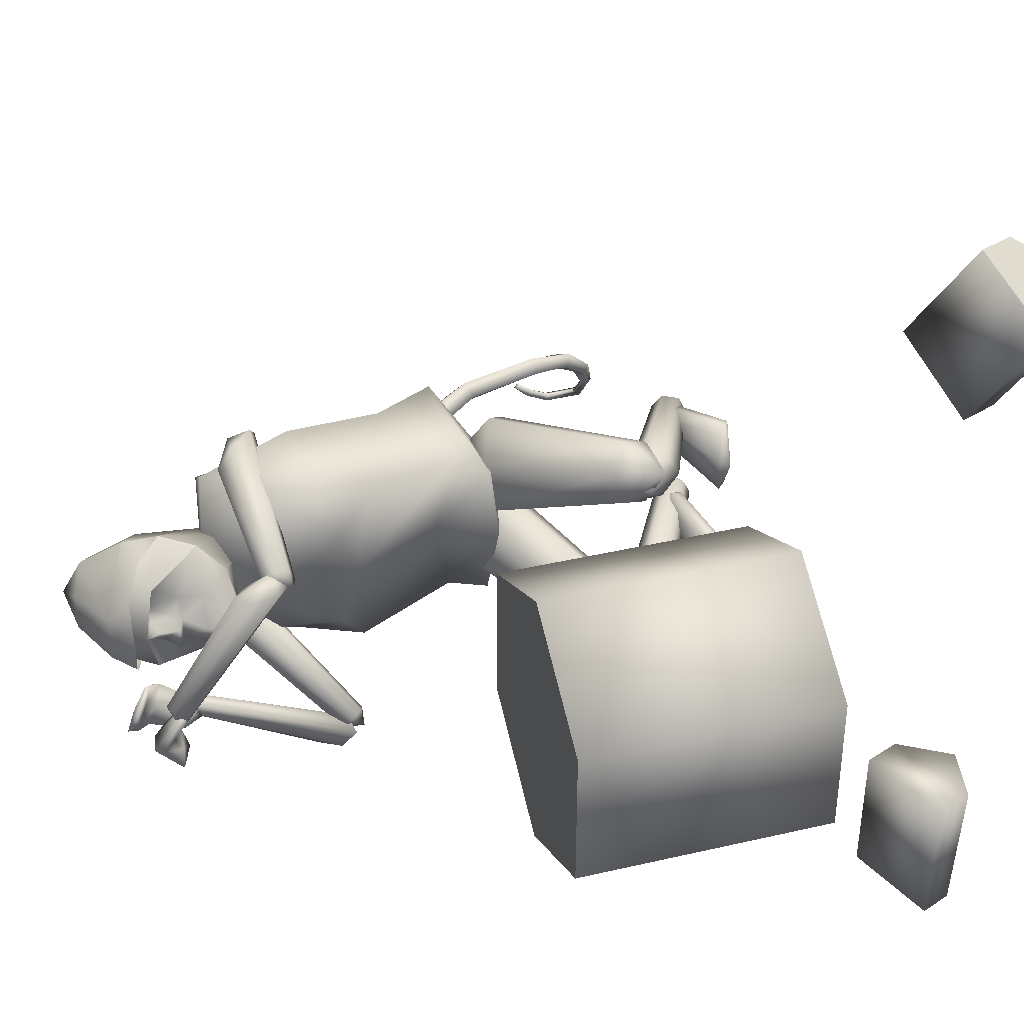
<metadata>
{"format":"obj","ext":"obj","renderer":"f3d","projection":"perspective","resolution":1024,"background":"white","views":[{"elev":39.6,"azim":73.9,"up":"+Y"}]}
</metadata>
<code>
o log2_Cylinder.016
v 0.495 0.8437 -0.4372
v 0.6946 1.198 -0.5116
v 0.5697 0.7746 -0.566
v 0.7692 1.129 -0.6404
v 0.711 0.7044 -0.5213
v 0.9105 1.059 -0.5957
v 0.9387 1.058 -0.5225
v 0.7475 0.7038 -0.4263
v 0.5323 0.843 -0.3402
v 0.727 1.198 -0.4271
f 10 7 2
f 7 6 2
f 6 4 2
f 9 1 8
f 8 1 5
f 1 3 5
f 2 1 9
f 2 9 10
f 1 2 4
f 1 4 3
f 3 4 6
f 3 6 5
f 5 6 7
f 5 7 8
f 10 9 8
f 10 8 7
o log_Cylinder.017
v 0.8825 -0.5104 -0.5226
v 0.8954 -0.8923 -0.4957
v 0.7188 -0.5181 -0.5537
v 0.7317 -0.9 -0.5269
v 0.6408 -0.5104 -0.4065
v 0.6537 -0.8923 -0.3796
v 0.6899 -0.8858 -0.3044
v 0.6878 -0.5019 -0.3088
v 0.9304 -0.5018 -0.4229
v 0.9371 -0.8848 -0.4089
f 20 17 12
f 17 16 12
f 16 14 12
f 19 11 18
f 18 11 15
f 11 13 15
f 12 11 19
f 12 19 20
f 11 12 14
f 11 14 13
f 13 14 16
f 13 16 15
f 15 16 17
f 15 17 18
f 20 19 18
f 20 18 17
o table_Cylinder.015
v 0.7685 0.3944 -0.01307
v 0.7685 0.3944 0.6813
v 1.127 0.1877 -0.01307
v 1.127 0.1877 0.6813
v 1.127 -0.2257 -0.01307
v 1.127 -0.2257 0.6813
v 0.7685 -0.4324 -0.01307
v 0.7685 -0.4324 0.6813
v 0.4105 -0.2257 -0.01307
v 0.4105 -0.2257 0.6813
v 0.4105 0.1877 -0.01307
v 0.4105 0.1877 0.6813
f 24 22 32
f 24 32 26
f 32 30 26
f 30 28 26
f 21 23 31
f 23 25 31
f 25 29 31
f 25 27 29
f 21 22 24
f 21 24 23
f 23 24 26
f 23 26 25
f 25 26 28
f 25 28 27
f 27 28 30
f 27 30 29
f 22 21 31
f 22 31 32
f 29 30 32
f 29 32 31
o axe_Cylinder.014
v 0.2264 -0.3368 1.546
v -0.2553 -0.3423 1.739
v 0.2176 -0.3151 1.525
v -0.2641 -0.3206 1.718
v 0.2255 -0.292 1.545
v -0.2563 -0.2976 1.738
v 0.2342 -0.3137 1.567
v -0.2475 -0.3192 1.76
v 0.052 -0.3324 1.838
v -0.2349 -0.3357 1.953
v -0.1165 -0.3362 1.654
v -0.2394 -0.3377 1.704
v -0.1157 -0.2934 1.658
v -0.2386 -0.2948 1.707
f 33 34 36
f 33 36 35
f 35 36 38
f 35 38 37
f 36 34 40
f 36 40 38
f 34 33 39
f 34 39 40
f 37 38 40
f 37 40 39
f 33 35 37
f 33 37 39
f 41 42 44
f 41 44 43
f 44 42 46
f 43 44 46
f 43 46 45
f 45 46 42
f 45 42 41
f 41 43 45
o head.002_Sphere.002
v -0.1463 -0.1077 1.545
v -0.1566 -0.08365 1.369
v -0.1341 0.0314 1.678
v -0.1542 0.06671 1.544
v -0.1623 0.04089 1.368
v -0.1115 0.04845 1.316
v 0.002702 0.03559 1.308
v -0.06915 -0.01567 1.761
v -0.05462 0.0856 1.708
v -0.01648 0.1606 1.596
v 0.01722 0.1886 1.501
v 0.05334 0.1627 1.407
v 0.08222 0.08979 1.338
v 0.02945 0.03911 1.739
v 0.03399 -0.06158 1.739
v -0.04553 -0.1158 1.709
v -0.000738 -0.1882 1.598
v 0.03539 -0.2141 1.503
v 0.06908 -0.1861 1.408
v 0.09131 -0.1116 1.339
v -0.1296 -0.06928 1.679
v -0.1053 -0.08738 1.317
v 0.007246 -0.0651 1.308
v -0.01566 0.1601 1.596
v -0.01663 0.16 1.596
v 0.08779 -0.1777 1.571
v 0.07841 0.1567 1.568
v 0.0318 -0.01304 1.739
v 0.01722 0.1886 1.501
v 0.05334 0.1627 1.407
v 0.1291 0.08005 1.649
v 0.1538 0.1198 1.55
v 0.137 -0.09434 1.649
v 0.1651 -0.1312 1.551
v 0.03539 -0.2141 1.503
v 0.06908 -0.1861 1.408
v 0.1976 -0.00542 1.579
v 0.08779 -0.1777 1.571
v 0.07841 0.1567 1.568
v 0.137 -0.003871 1.658
v 0.002702 0.03559 1.308
v 0.05334 0.1627 1.407
v 0.08222 0.08979 1.338
v 0.1538 0.1198 1.55
v 0.1536 0.08169 1.48
v 0.1813 0.06055 1.329
v 0.1651 -0.1312 1.551
v 0.1615 -0.09271 1.481
v 0.1874 -0.075 1.33
v 0.09612 -0.01061 1.313
v 0.06908 -0.1861 1.408
v 0.09131 -0.1116 1.339
v 0.007246 -0.0651 1.308
v 0.213 -0.03199 1.491
v 0.2108 0.01604 1.491
v 0.1976 -0.00542 1.579
v 0.1347 -0.05358 1.57
v 0.1315 0.04879 1.57
v 0.1722 -0.03774 1.477
v 0.17 0.02124 1.477
v 0.2291 -0.006778 1.328
v 0.2177 0.007162 1.413
v 0.2186 -0.02142 1.413
v 0.1582 0.02591 1.5
v 0.1617 -0.04001 1.5
v 0.1546 -0.02343 1.557
v 0.153 0.01043 1.558
v 0.1905 0.001175 1.543
v 0.1913 -0.01451 1.541
v 0.1746 -0.09714 1.408
v 0.1656 -0.05364 1.421
v 0.1618 0.03783 1.42
v 0.1666 0.08435 1.406
v 0.2256 -0.07454 1.617
v 0.2356 -0.007238 1.614
v 0.1678 0.1112 1.612
v 0.2197 0.05856 1.616
v 0.05929 -0.1811 1.58
v 0.1587 -0.1414 1.606
v 0.1682 -0.009078 1.673
v 0.1687 -0.06997 1.672
v 0.161 0.05216 1.673
f 48 47 50
f 48 50 51
f 53 52 58
f 53 58 59
f 52 51 57
f 52 57 58
f 51 50 56
f 51 56 57
f 50 49 55
f 50 55 71
f 50 71 56
f 56 71 70
f 123 128 126
f 123 126 121
f 125 63 124
f 120 127 125
f 66 65 68
f 66 68 69
f 68 48 51
f 68 51 52
f 47 67 49
f 47 49 50
f 69 68 52
f 69 52 53
f 67 54 49
f 49 54 55
f 55 54 60
f 60 54 74
f 61 54 62
f 65 64 48
f 65 48 68
f 47 48 64
f 47 64 63
f 67 47 63
f 67 63 62
f 62 54 67
f 63 64 124
f 70 128 122
f 73 70 122
f 57 56 70
f 57 70 73
f 54 61 74
f 121 126 127
f 121 127 120
f 64 72 124
f 127 61 62
f 127 62 63
f 128 60 74
f 128 74 126
f 126 74 61
f 126 61 127
f 55 60 128
f 71 55 128
f 71 128 70
f 127 63 125
f 128 123 122
f 78 75 85
f 78 77 86
f 78 86 83
f 80 81 82
f 78 85 77
f 81 80 84
f 80 79 84
f 83 86 79
f 83 79 80
f 76 75 78
f 89 88 119
f 89 119 92
f 91 88 90
f 105 100 111
f 114 102 115
f 116 94 97
f 96 99 87
f 96 87 89
f 96 89 92
f 96 95 98
f 96 98 99
f 110 101 106
f 105 106 101
f 105 101 100
f 93 94 103
f 90 102 104
f 115 102 112
f 102 93 103
f 91 90 104
f 95 107 109
f 117 105 94
f 117 94 116
f 92 119 118
f 107 92 108
f 109 107 108
f 95 96 107
f 96 92 107
f 92 118 108
f 105 117 109
f 105 109 108
f 105 108 106
f 110 91 104
f 91 110 106
f 94 105 111
f 102 103 112
f 103 94 111
f 102 113 104
f 113 110 104
f 101 114 115
f 101 115 100
f 101 110 113
f 101 113 114
f 103 111 112
f 100 115 112
f 100 112 111
f 117 95 109
f 95 117 116
f 95 116 97
f 95 97 98
f 119 91 106
f 119 106 118
f 88 91 119
f 118 106 108
f 94 93 97
f 114 113 102
o Cylinder.013_Cylinder
v -0.3648 -0.01107 0.6431
v -0.4983 -0.01109 0.6395
v -0.3695 -0.04427 0.6863
v -0.5151 -0.04507 0.677
v -0.3648 -0.07748 0.6431
v -0.499 -0.07746 0.6367
v -0.3601 -0.04427 0.5999
v -0.4822 -0.04347 0.5992
v -0.5666 -0.009085 0.5962
v -0.5922 -0.04342 0.6235
v -0.5672 -0.07535 0.5905
v -0.5416 -0.04101 0.5631
v -0.6543 -0.001724 0.475
v -0.6865 -0.0359 0.4828
v -0.6536 -0.06775 0.4657
v -0.6214 -0.03358 0.4578
v -0.6938 0.01508 0.2567
v -0.7256 -0.01655 0.278
v -0.6932 -0.05056 0.2698
v -0.6614 -0.01892 0.2486
v -0.7198 -0.01206 0.1339
v -0.7433 -0.02305 0.1739
v -0.716 -0.04849 0.1875
v -0.6925 -0.03749 0.1475
v -0.7622 -0.09757 0.05998
v -0.7784 -0.09662 0.0908
v -0.7588 -0.1104 0.108
v -0.7426 -0.1114 0.07722
v -0.7995 -0.1816 0.03876
v -0.8105 -0.1739 0.05867
v -0.7963 -0.1787 0.07467
v -0.7852 -0.1864 0.05476
v -0.8302 -0.244 0.0543
v -0.8413 -0.2363 0.07421
v -0.827 -0.2411 0.09021
v -0.816 -0.2488 0.0703
v -0.8336 -0.2552 0.06778
v -0.8417 -0.2374 0.07243
v -0.8237 -0.23 0.07674
v -0.8155 -0.2478 0.07208
v -0.8444 -0.2653 0.1719
v -0.8523 -0.2476 0.1667
v -0.834 -0.2396 0.1653
v -0.8261 -0.2572 0.1705
v -0.848 -0.238 0.2345
v -0.8562 -0.2258 0.2177
v -0.8379 -0.22 0.2089
v -0.8298 -0.2322 0.2258
v -0.8472 -0.2017 0.2703
v -0.8526 -0.1937 0.2592
v -0.8406 -0.19 0.2534
v -0.8353 -0.198 0.2645
f 129 130 132
f 129 132 131
f 131 132 134
f 131 134 133
f 130 136 140
f 130 140 137
f 130 129 135
f 130 135 136
f 133 134 136
f 133 136 135
f 129 131 133
f 129 133 135
f 140 139 143
f 140 143 144
f 136 134 139
f 136 139 140
f 132 130 137
f 132 137 138
f 134 132 138
f 134 138 139
f 143 142 146
f 143 146 147
f 137 140 144
f 137 144 141
f 138 137 141
f 138 141 142
f 139 138 142
f 139 142 143
f 147 146 150
f 147 150 151
f 144 143 147
f 144 147 148
f 141 144 148
f 141 148 145
f 142 141 145
f 142 145 146
f 150 149 153
f 150 153 154
f 148 147 151
f 148 151 152
f 145 148 152
f 145 152 149
f 146 145 149
f 146 149 150
f 153 156 160
f 153 160 157
f 151 150 154
f 151 154 155
f 152 151 155
f 152 155 156
f 149 152 156
f 149 156 153
f 160 159 163
f 160 163 164
f 154 153 157
f 154 157 158
f 155 154 158
f 155 158 159
f 156 155 159
f 156 159 160
f 164 163 167
f 164 167 168
f 157 160 164
f 157 164 161
f 158 157 161
f 158 161 162
f 159 158 162
f 159 162 163
f 167 166 170
f 167 170 171
f 161 164 168
f 161 168 165
f 162 161 165
f 162 165 166
f 163 162 166
f 163 166 167
f 170 169 173
f 170 173 174
f 168 167 171
f 168 171 172
f 165 168 172
f 165 172 169
f 166 165 169
f 166 169 170
f 173 176 180
f 173 180 177
f 171 170 174
f 171 174 175
f 172 171 175
f 172 175 176
f 169 172 176
f 169 176 173
f 178 177 180
f 178 180 179
f 174 173 177
f 174 177 178
f 175 174 178
f 175 178 179
f 176 175 179
f 176 179 180
o Cylinder.012_Cylinder.000
v 0.1223 -0.3641 1.48
v 0.1265 -0.3081 1.597
v 0.1446 -0.3965 1.497
v 0.1539 -0.3676 1.628
v 0.1322 -0.4108 1.497
v 0.1566 -0.3589 1.655
v 0.09754 -0.3926 1.479
v 0.1288 -0.3127 1.629
v 0.07524 -0.3601 1.461
v 0.1003 -0.2618 1.59
v 0.08762 -0.3458 1.461
v 0.09925 -0.2582 1.576
v 0.156 -0.3132 1.622
v 0.1227 -0.3882 1.445
v 0.09479 -0.3369 1.561
v 0.1228 -0.3779 1.591
v 0.1028 -0.392 1.602
v 0.05471 -0.3652 1.584
v 0.02665 -0.3243 1.554
v 0.0467 -0.3101 1.542
f 195 182 184
f 195 184 196
f 196 184 186
f 196 186 197
f 197 186 188
f 197 188 198
f 198 188 190
f 198 190 199
f 192 190 193
f 200 192 182
f 200 182 195
f 199 190 192
f 199 192 200
f 183 185 194
f 186 193 188
f 182 192 193
f 184 182 193
f 186 184 193
f 190 188 193
f 181 183 194
f 185 187 194
f 191 194 189
f 187 189 194
f 191 181 194
f 181 195 196
f 181 196 183
f 183 196 197
f 183 197 185
f 185 197 198
f 185 198 187
f 187 198 199
f 187 199 189
f 195 181 191
f 195 191 200
f 189 199 200
f 189 200 191
o Cylinder.011_Cylinder.013
v 0.184 -0.456 1.039
v -0.006515 -0.23 1.257
v 0.1714 -0.4899 1.061
v -0.03921 -0.2658 1.31
v 0.1334 -0.5157 1.05
v -0.1254 -0.2703 1.327
v 0.108 -0.5077 1.017
v -0.1788 -0.239 1.291
v 0.1205 -0.4739 0.9953
v -0.1461 -0.2031 1.239
v 0.1585 -0.448 1.006
v -0.05997 -0.1986 1.222
v -0.1143 -0.2056 1.317
v 0.1424 -0.5231 0.9945
f 201 202 204
f 201 204 203
f 203 204 206
f 203 206 205
f 205 206 208
f 205 208 207
f 207 208 210
f 207 210 209
f 212 210 213
f 202 201 211
f 202 211 212
f 209 210 212
f 209 212 211
f 203 205 214
f 206 213 208
f 202 212 213
f 204 202 213
f 206 204 213
f 210 208 213
f 201 203 214
f 205 207 214
f 211 214 209
f 207 209 214
f 211 201 214
o Cylinder.010_Cylinder.012
v 0.03127 -0.4139 1.473
v 0.09617 -0.5316 1.137
v 0.06307 -0.4189 1.482
v 0.1507 -0.5498 1.126
v 0.09192 -0.3923 1.48
v 0.204 -0.5278 1.073
v 0.08898 -0.3608 1.47
v 0.2027 -0.4875 1.03
v 0.05718 -0.3558 1.461
v 0.1482 -0.4693 1.041
v 0.02833 -0.3824 1.463
v 0.09494 -0.4913 1.095
v 0.1618 -0.536 1.038
v 0.07052 -0.3556 1.508
f 215 216 218
f 215 218 217
f 217 218 220
f 217 220 219
f 219 220 222
f 219 222 221
f 221 222 224
f 221 224 223
f 226 224 227
f 216 215 225
f 216 225 226
f 223 224 226
f 223 226 225
f 217 219 228
f 220 227 222
f 216 226 227
f 218 216 227
f 220 218 227
f 224 222 227
f 215 217 228
f 219 221 228
f 225 228 223
f 221 223 228
f 225 215 228
o Cylinder.009_Cylinder.011
v 0.2584 -0.1987 1.554
v 0.2167 0.0944 1.346
v 0.2334 -0.2145 1.538
v 0.1733 0.09258 1.307
v 0.237 -0.2382 1.507
v 0.1724 0.1014 1.229
v 0.2655 -0.2462 1.492
v 0.2148 0.1121 1.19
v 0.2905 -0.2305 1.507
v 0.2582 0.1139 1.229
v 0.2869 -0.2067 1.538
v 0.2591 0.1051 1.307
v 0.2001 0.1476 1.241
v 0.2706 -0.2709 1.526
f 229 230 232
f 229 232 231
f 231 232 234
f 231 234 233
f 233 234 236
f 233 236 235
f 235 236 238
f 235 238 237
f 240 238 241
f 230 229 239
f 230 239 240
f 237 238 240
f 237 240 239
f 231 233 242
f 234 241 236
f 230 240 241
f 232 230 241
f 234 232 241
f 238 236 241
f 229 231 242
f 233 235 242
f 239 242 237
f 235 237 242
f 239 229 242
o Cylinder.008_Cylinder.009
v 0.2012 0.1259 1.265
v -0.1451 0.2434 1.304
v 0.1883 0.08877 1.25
v -0.1918 0.1932 1.284
v 0.183 0.07969 1.204
v -0.2526 0.1975 1.221
v 0.1905 0.1077 1.173
v -0.2666 0.2519 1.177
v 0.2034 0.1449 1.189
v -0.2198 0.302 1.196
v 0.2088 0.154 1.235
v -0.1591 0.2978 1.26
v -0.2596 0.2547 1.254
v 0.2323 0.09955 1.185
f 243 244 246
f 243 246 245
f 245 246 248
f 245 248 247
f 247 248 250
f 247 250 249
f 249 250 252
f 249 252 251
f 254 252 255
f 244 243 253
f 244 253 254
f 251 252 254
f 251 254 253
f 245 247 256
f 248 255 250
f 244 254 255
f 246 244 255
f 248 246 255
f 252 250 255
f 243 245 256
f 247 249 256
f 253 256 251
f 249 251 256
f 253 243 256
o Cylinder.007_Cylinder.008
v 0.2676 -0.2517 1.497
v 0.2436 -0.3783 1.517
v 0.2255 -0.2482 1.488
v 0.1721 -0.3687 1.512
v 0.219 -0.2376 1.502
v 0.163 -0.3953 1.516
v 0.2546 -0.2304 1.526
v 0.2215 -0.4006 1.526
v 0.2967 -0.2338 1.535
v 0.2915 -0.3983 1.531
v 0.3032 -0.2445 1.521
v 0.3027 -0.3889 1.527
v 0.2164 -0.3976 1.498
v 0.2681 -0.2102 1.491
v 0.2524 -0.3282 1.542
v 0.1952 -0.3297 1.532
v 0.1845 -0.3277 1.557
v 0.2311 -0.3242 1.592
v 0.2883 -0.3227 1.601
v 0.299 -0.3247 1.576
f 271 258 260
f 271 260 272
f 272 260 262
f 272 262 273
f 273 262 264
f 273 264 274
f 274 264 266
f 274 266 275
f 268 266 269
f 276 268 258
f 276 258 271
f 275 266 268
f 275 268 276
f 259 261 270
f 262 269 264
f 258 268 269
f 260 258 269
f 262 260 269
f 266 264 269
f 257 259 270
f 261 263 270
f 267 270 265
f 263 265 270
f 267 257 270
f 257 271 272
f 257 272 259
f 259 272 273
f 259 273 261
f 261 273 274
f 261 274 263
f 263 274 275
f 263 275 265
f 271 257 267
f 271 267 276
f 265 275 276
f 265 276 267
o Cylinder.006_Cylinder.007
v -0.1421 0.1195 -0.01495
v 0.0927 0.1938 -0.06781
v -0.1225 0.06958 0.004457
v 0.1419 0.1191 -0.04188
v -0.1196 0.074 0.02829
v 0.1819 0.137 -0.01408
v -0.1364 0.1284 0.03271
v 0.1728 0.2297 -0.01219
v -0.156 0.1783 0.0133
v 0.1236 0.3044 -0.03812
v -0.1589 0.1739 -0.01053
v 0.08355 0.2864 -0.06593
v 0.1732 0.2043 -0.04782
v -0.1941 0.1063 0.01873
f 277 278 280
f 277 280 279
f 279 280 282
f 279 282 281
f 281 282 284
f 281 284 283
f 283 284 286
f 283 286 285
f 288 286 289
f 278 277 287
f 278 287 288
f 285 286 288
f 285 288 287
f 279 281 290
f 282 289 284
f 278 288 289
f 280 278 289
f 282 280 289
f 286 284 289
f 277 279 290
f 281 283 290
f 287 290 285
f 283 285 290
f 287 277 290
o Cylinder.005_Cylinder.006
v -0.1235 -0.1642 -0.01794
v 0.1215 -0.2074 -0.07249
v -0.1279 -0.2152 0.005168
v 0.1329 -0.2928 -0.04075
v -0.1229 -0.2109 0.02867
v 0.1776 -0.2928 -0.0137
v -0.1136 -0.1555 0.02906
v 0.211 -0.2074 -0.01839
v -0.1092 -0.1044 0.005952
v 0.1996 -0.1221 -0.05014
v -0.1142 -0.1088 -0.01755
v 0.1549 -0.1221 -0.07719
v 0.1994 -0.2325 -0.05215
v -0.1759 -0.1503 0.01584
f 291 292 294
f 291 294 293
f 293 294 296
f 293 296 295
f 295 296 298
f 295 298 297
f 297 298 300
f 297 300 299
f 302 300 303
f 292 291 301
f 292 301 302
f 299 300 302
f 299 302 301
f 293 295 304
f 296 303 298
f 292 302 303
f 294 292 303
f 296 294 303
f 300 298 303
f 291 293 304
f 295 297 304
f 301 304 299
f 297 299 304
f 301 291 304
o Cylinder.004_Cylinder.005
v -0.1822 0.1306 -0.04389
v 0.1996 0.2315 0.11
v -0.1861 0.09809 -0.01623
v 0.2234 0.1869 0.1639
v -0.2073 0.1014 0.02736
v 0.2497 0.2073 0.2529
v -0.2245 0.1373 0.04329
v 0.2521 0.2723 0.288
v -0.2206 0.1697 0.01564
v 0.2283 0.3169 0.2341
v -0.1994 0.1664 -0.02795
v 0.202 0.2965 0.1451
v 0.2866 0.2547 0.2188
v -0.2691 0.1101 -0.00267
f 305 306 308
f 305 308 307
f 307 308 310
f 307 310 309
f 309 310 312
f 309 312 311
f 311 312 314
f 311 314 313
f 316 314 317
f 306 305 315
f 306 315 316
f 313 314 316
f 313 316 315
f 307 309 318
f 310 317 312
f 306 316 317
f 308 306 317
f 310 308 317
f 314 312 317
f 305 307 318
f 309 311 318
f 315 318 313
f 311 313 318
f 315 305 318
o Cylinder.003_Cylinder.004
v -0.1704 -0.1597 -0.06436
v 0.2069 -0.2323 0.1145
v -0.1891 -0.1896 -0.04
v 0.2067 -0.2861 0.1651
v -0.2104 -0.1809 0.002755
v 0.232 -0.2841 0.2566
v -0.2131 -0.1423 0.02115
v 0.2575 -0.2281 0.2976
v -0.1944 -0.1124 -0.003217
v 0.2577 -0.1742 0.247
v -0.1731 -0.1212 -0.04597
v 0.2324 -0.1763 0.1555
v 0.2873 -0.2535 0.2287
v -0.2479 -0.1351 -0.01422
f 319 320 322
f 319 322 321
f 321 322 324
f 321 324 323
f 323 324 326
f 323 326 325
f 325 326 328
f 325 328 327
f 330 328 331
f 320 319 329
f 320 329 330
f 327 328 330
f 327 330 329
f 321 323 332
f 324 331 326
f 320 330 331
f 322 320 331
f 324 322 331
f 328 326 331
f 319 321 332
f 323 325 332
f 329 332 327
f 325 327 332
f 329 319 332
o Cylinder.002_Cylinder.003
v 0.3008 -0.2686 0.3341
v -0.01719 -0.1547 0.6149
v 0.2473 -0.3221 0.2897
v -0.1252 -0.2333 0.5684
v 0.2076 -0.2922 0.2216
v -0.2333 -0.1711 0.5085
v 0.2214 -0.209 0.1978
v -0.2334 -0.0303 0.4952
v 0.2748 -0.1555 0.2422
v -0.1254 0.04823 0.5417
v 0.3145 -0.1854 0.3104
v -0.01733 -0.01399 0.6016
v -0.2547 -0.04384 0.6538
v 0.3389 -0.2683 0.2077
f 333 334 336
f 333 336 335
f 335 336 338
f 335 338 337
f 337 338 340
f 337 340 339
f 339 340 342
f 339 342 341
f 344 342 345
f 334 333 343
f 334 343 344
f 341 342 344
f 341 344 343
f 335 337 346
f 338 345 340
f 334 344 345
f 336 334 345
f 338 336 345
f 342 340 345
f 333 335 346
f 337 339 346
f 343 346 341
f 339 341 346
f 343 333 346
o Cylinder.001_Cylinder.002
v 0.255 0.3179 0.306
v -0.04345 0.1759 0.5892
v 0.2814 0.2341 0.2865
v -0.02195 0.03258 0.5829
v 0.2466 0.1971 0.2206
v -0.1197 -0.04469 0.5268
v 0.1854 0.2439 0.1742
v -0.2389 0.02141 0.4772
v 0.1589 0.3277 0.1936
v -0.2604 0.1648 0.4835
v 0.1937 0.3647 0.2595
v -0.1627 0.242 0.5395
v -0.2623 0.03802 0.6333
v 0.293 0.3176 0.181
f 347 348 350
f 347 350 349
f 349 350 352
f 349 352 351
f 351 352 354
f 351 354 353
f 353 354 356
f 353 356 355
f 358 356 359
f 348 347 357
f 348 357 358
f 355 356 358
f 355 358 357
f 349 351 360
f 352 359 354
f 348 358 359
f 350 348 359
f 352 350 359
f 356 354 359
f 347 349 360
f 351 353 360
f 357 360 355
f 353 355 360
f 357 347 360
o Cylinder_Cylinder.001
v 0.03061 -0.01139 0.5676
v 0.07374 -0.01545 1.184
v -0.004096 -0.2243 0.5918
v 0.02186 -0.117 1.24
v -0.4023 -0.2053 0.6566
v -0.1911 -0.2431 1.353
v -0.3849 0.014 0.6793
v -0.2337 0.008367 1.342
v -0.3763 0.2233 0.6566
v -0.1494 0.228 1.353
v 0.02193 0.2042 0.5918
v 0.07843 0.06935 1.231
v -0.05915 -0.01192 1.382
v -0.2293 0.004398 0.4975
v 0.02747 -0.2828 0.9586
v 0.08145 -0.01448 0.9853
v 0.05055 0.2383 0.9345
v -0.06626 -0.2407 0.6886
v -0.04849 0.2222 0.6596
v -0.03622 -0.007331 0.7302
v -0.256 0.2539 0.833
v -0.2853 -0.2408 0.8367
v -0.2725 0.01229 0.8961
v 0.07447 -0.178 1.027
v 0.09402 0.1311 1.022
v -0.4337 -0.1341 0.6661
v -0.324 -0.144 0.8619
v -0.2525 -0.1615 1.349
v -0.2398 0.1568 1.353
v -0.3192 0.1382 0.8668
v -0.4331 0.1277 0.6702
v -0.2014 0.29 1.099
v -0.02394 0.2704 1.091
v -0.3069 0.1482 1.129
v -0.3175 -0.1531 1.114
v -0.2403 -0.28 1.084
v -0.2579 0.01013 1.141
v -0.05952 -0.2988 1.116
v -0.01765 -0.2429 1.184
v 0.02645 0.2178 1.166
f 375 384 398
f 387 395 397
f 387 397 383
f 390 394 392
f 390 392 381
f 372 370 373
f 373 368 388
f 362 372 373
f 364 362 373
f 366 364 373
f 370 389 373
f 375 398 396
f 375 396 382
f 378 375 382
f 377 393 385
f 379 377 376
f 379 376 380
f 380 376 375
f 380 375 378
f 392 393 377
f 381 392 377
f 381 377 379
f 364 366 399
f 372 385 400
f 377 385 376
f 376 384 375
f 376 362 364
f 376 364 384
f 385 372 362
f 385 362 376
f 366 373 388
f 382 396 395
f 382 395 387
f 383 397 394
f 383 394 390
f 389 368 373
f 392 370 393
f 385 393 400
f 394 389 370
f 394 370 392
f 396 366 388
f 396 388 395
f 397 368 389
f 397 389 394
f 395 388 368
f 395 368 397
f 396 398 366
f 399 366 398
f 384 399 398
f 384 364 399
f 370 372 400
f 393 370 400
f 361 380 378
f 361 378 363
f 380 361 371
f 380 371 379
f 369 381 379
f 369 379 371
f 363 365 374
f 361 363 374
f 386 367 374
f 371 374 369
f 391 369 374
f 371 361 374
f 363 378 382
f 363 382 365
f 386 387 383
f 386 383 367
f 391 390 381
f 391 381 369
f 365 382 387
f 365 387 386
f 367 383 390
f 367 390 391
f 367 391 374
f 365 386 374

</code>
